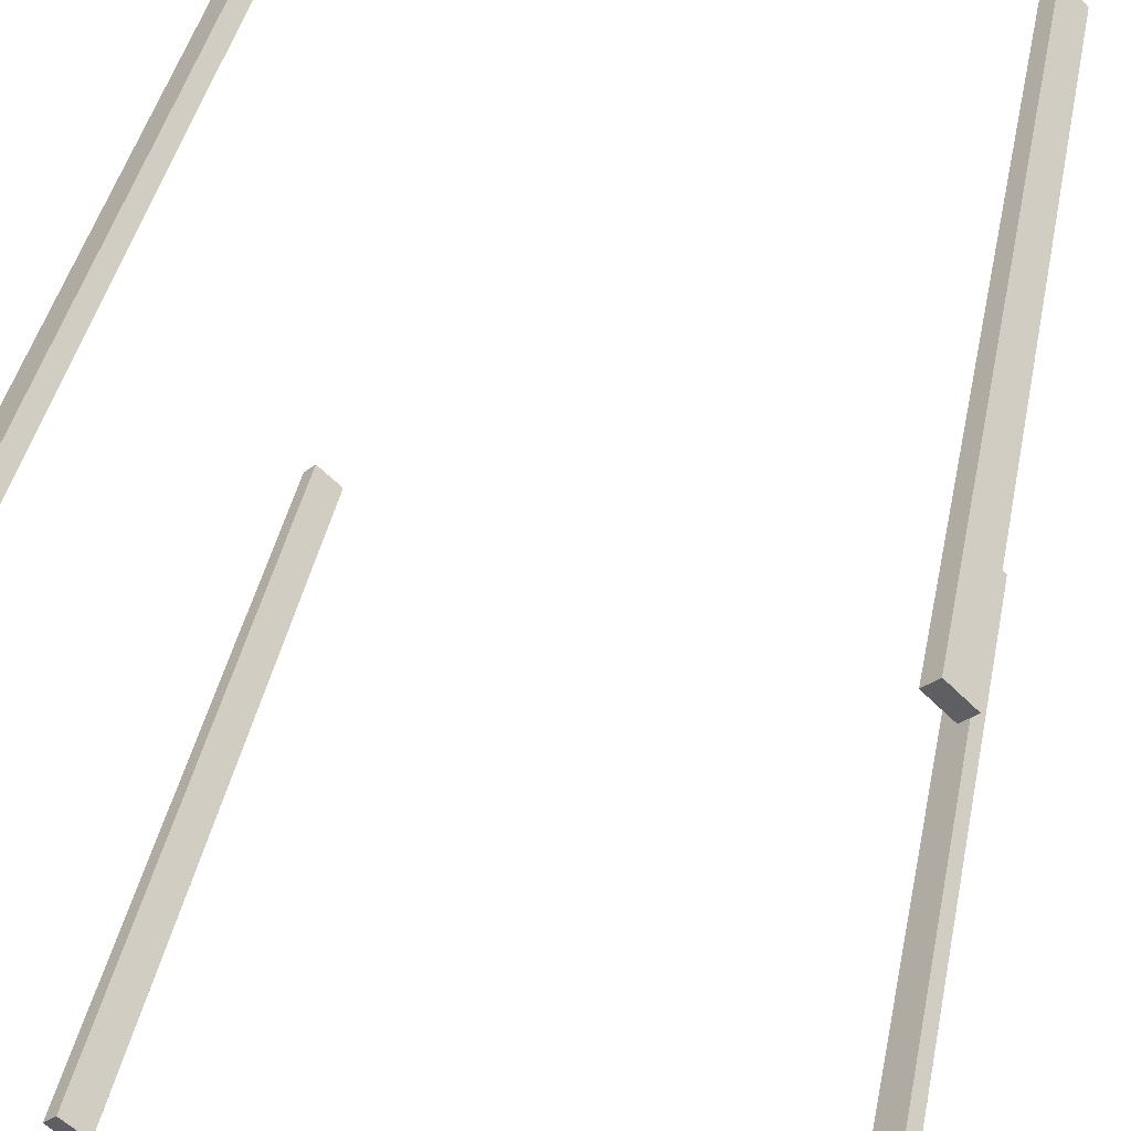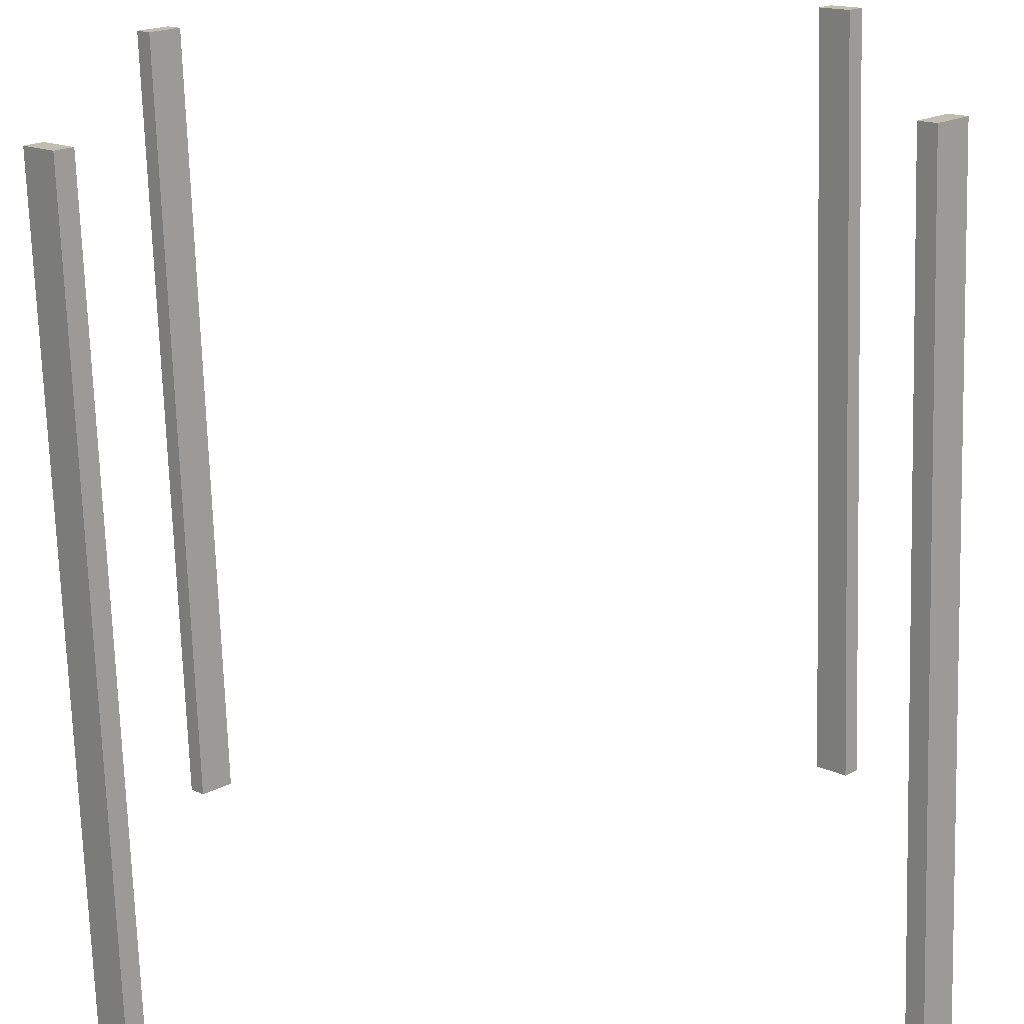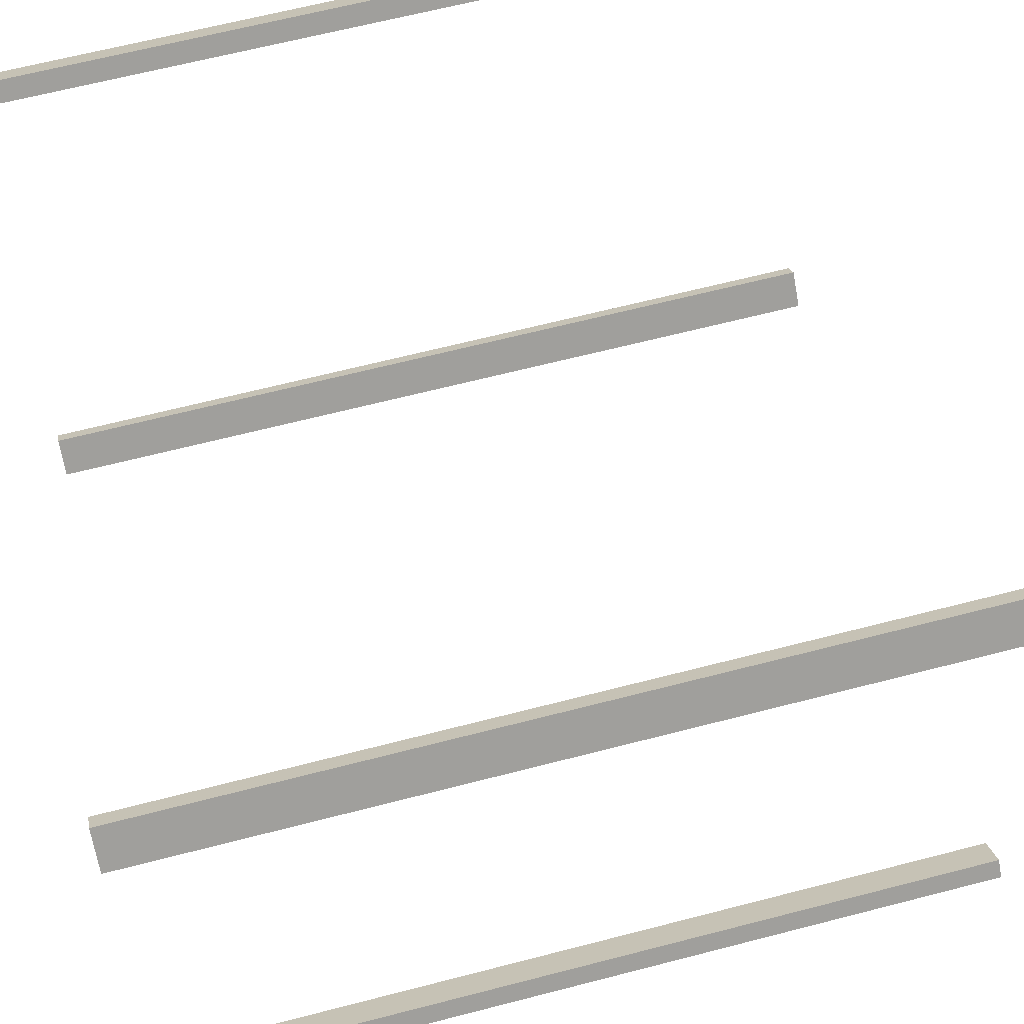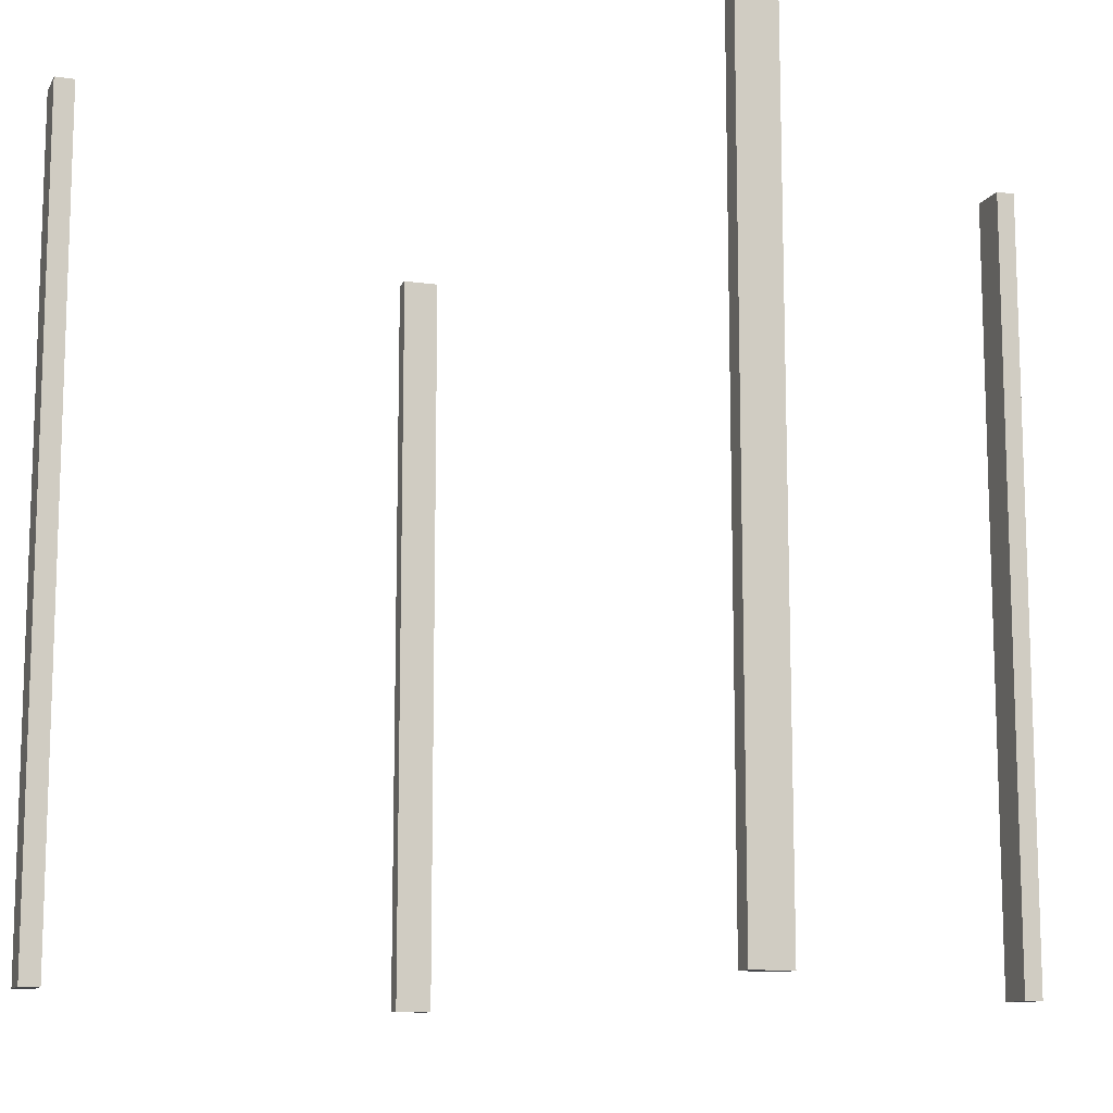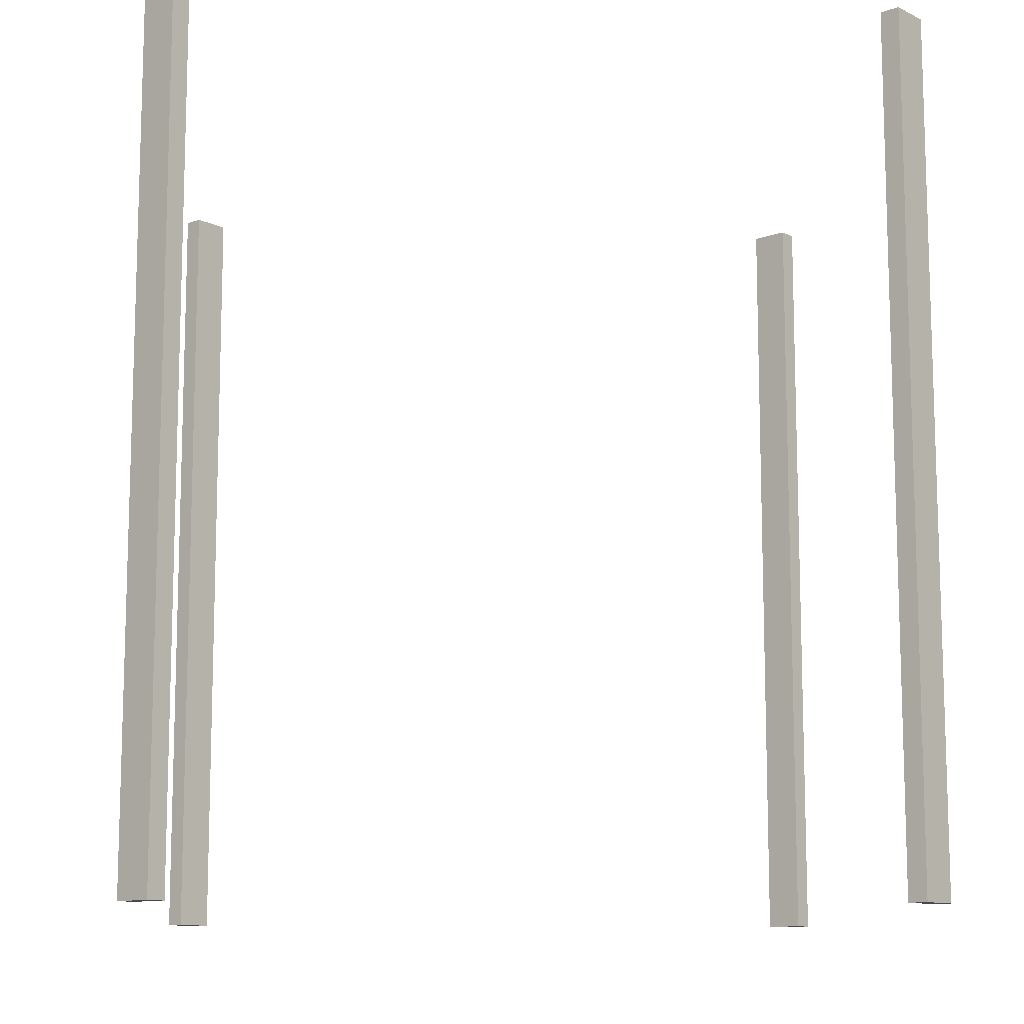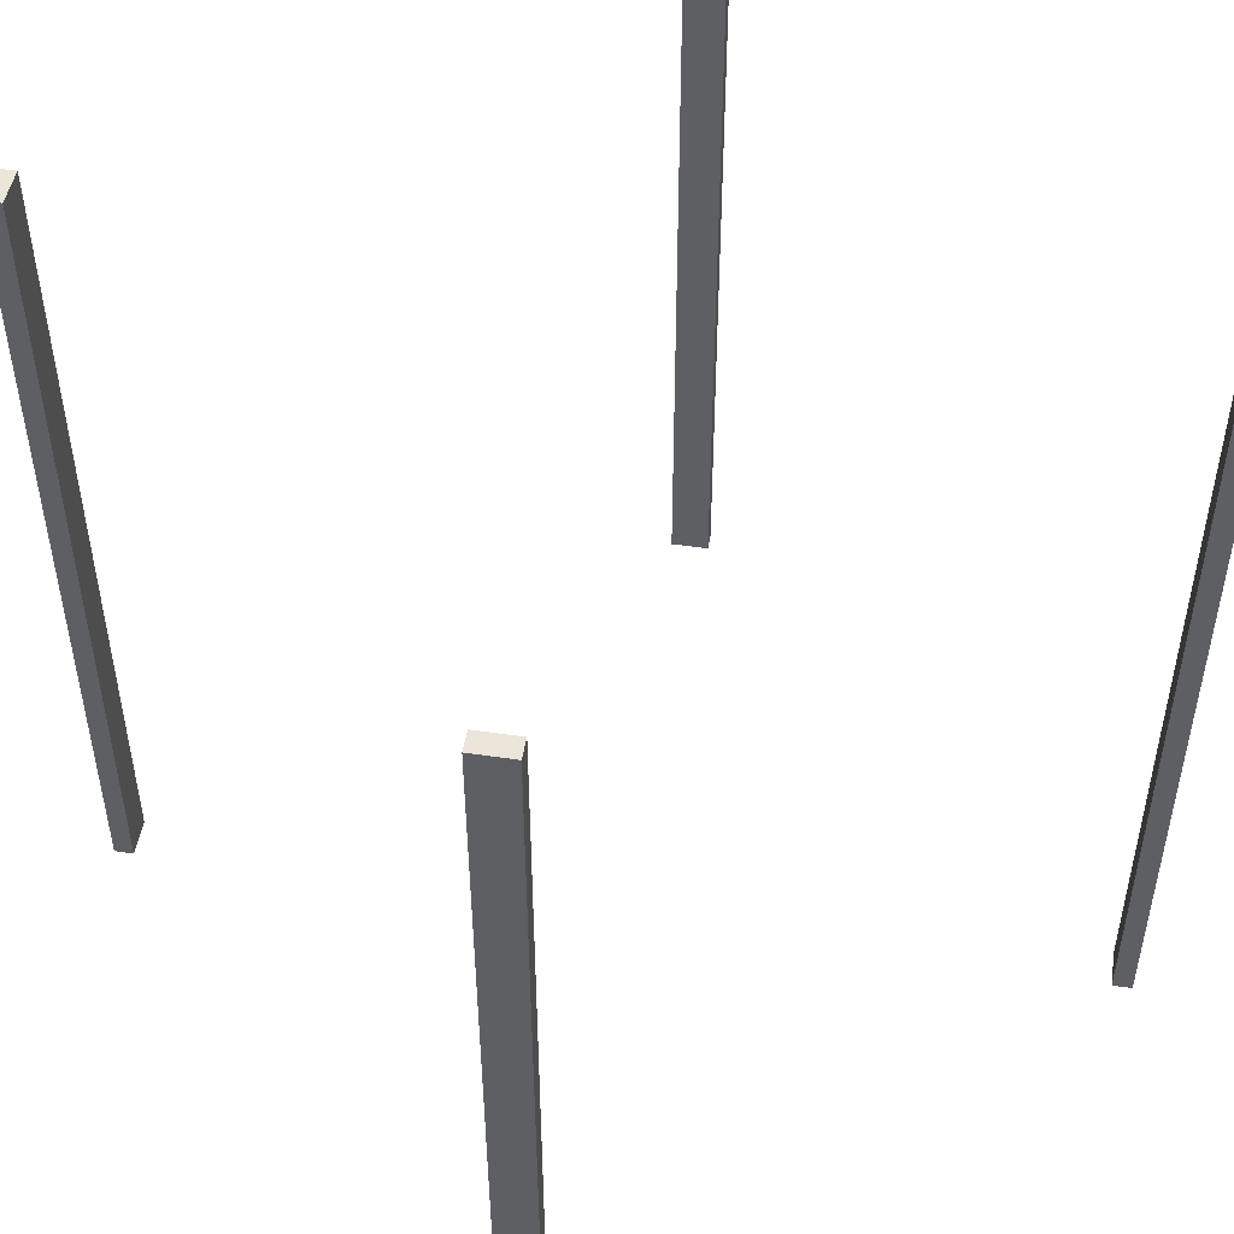
<metadata>
{"format":"obj","ext":"obj","renderer":"f3d","projection":"perspective","resolution":1024,"background":"white","views":[{"elev":44.5,"azim":11.9,"up":"+Y"},{"elev":-72.6,"azim":1.8,"up":"+Y"},{"elev":65.0,"azim":75.4,"up":"+Y"},{"elev":-11.6,"azim":25.9,"up":"+Z"},{"elev":-11.3,"azim":-4.0,"up":"+Z"},{"elev":48.3,"azim":54.4,"up":"+Z"}]}
</metadata>
<code>
o MeshDiningTable_205_0_GeomSubset_1
v -0.5542 -0.5619 0.3178
v 0.5542 -0.5619 0.3178
v 0.5542 -0.5619 0.3255
v -0.5542 -0.5619 0.3255
v -0.5618 0.5541 0.3182
v -0.5618 -0.5543 0.3178
v -0.5618 -0.5543 0.3255
v -0.5618 0.554 0.3258
v -0.5542 0.554 0.3327
v -0.5542 -0.5543 0.3323
v 0.5542 -0.5543 0.3323
v 0.5542 0.554 0.3327
v 0.5618 -0.5543 0.3178
v 0.5618 0.5541 0.3182
v 0.5618 0.554 0.3258
v 0.5618 -0.5543 0.3255
v 0.5542 0.5616 0.3182
v -0.5542 0.5616 0.3182
v -0.5542 0.5616 0.3258
v 0.5542 0.5616 0.3258
v 0.5542 -0.5543 0.311
v 0.5542 0.5541 0.3113
v -0.5542 -0.5543 0.311
v -0.5542 0.5541 0.3113
v 0.2939 0.318 0.3113
v 0.2818 0.3059 0.3113
v 0.3061 0.2817 0.3112
v 0.3182 0.2938 0.3112
v -0.3182 0.2938 0.3112
v -0.3061 0.2817 0.3112
v -0.2818 0.3059 0.3113
v -0.2939 0.318 0.3113
v 0.2818 -0.3062 0.311
v 0.2939 -0.3183 0.311
v 0.3182 -0.2941 0.311
v 0.3061 -0.282 0.311
v -0.3061 -0.282 0.311
v -0.3182 -0.2941 0.311
v -0.2939 -0.3183 0.311
v -0.2818 -0.3062 0.311
v 0.2939 0.3183 -0.411
v 0.3182 0.2941 -0.411
v 0.3061 0.2819 -0.411
v 0.2818 0.3062 -0.411
v -0.3182 0.2941 -0.411
v -0.2939 0.3183 -0.411
v -0.2818 0.3062 -0.411
v -0.3061 0.2819 -0.411
v 0.2818 -0.3059 -0.4112
v 0.3061 -0.2817 -0.4112
v 0.3182 -0.2938 -0.4112
v 0.2939 -0.3181 -0.4112
v -0.3061 -0.2817 -0.4112
v -0.2818 -0.3059 -0.4112
v -0.2939 -0.3181 -0.4112
v -0.3182 -0.2938 -0.4112
f 25 27 26
f 25 28 27
f 29 31 30
f 29 32 31
f 33 35 34
f 33 36 35
f 37 39 38
f 37 40 39
f 41 43 42
f 41 44 43
f 45 47 46
f 45 48 47
f 49 51 50
f 49 52 51
f 53 55 54
f 53 56 55
f 35 50 51
f 35 36 50
f 32 45 46
f 32 29 45
f 40 53 54
f 40 37 53
f 29 48 45
f 29 30 48
f 37 56 53
f 37 38 56
f 30 47 48
f 30 31 47
f 38 55 56
f 38 39 55
f 31 46 47
f 31 32 46
f 28 41 42
f 28 25 41
f 39 54 55
f 39 40 54
f 36 49 50
f 36 33 49
f 25 44 41
f 25 26 44
f 33 52 49
f 33 34 52
f 26 43 44
f 26 27 43
f 34 51 52
f 34 35 51
f 27 42 43
f 27 28 42

</code>
